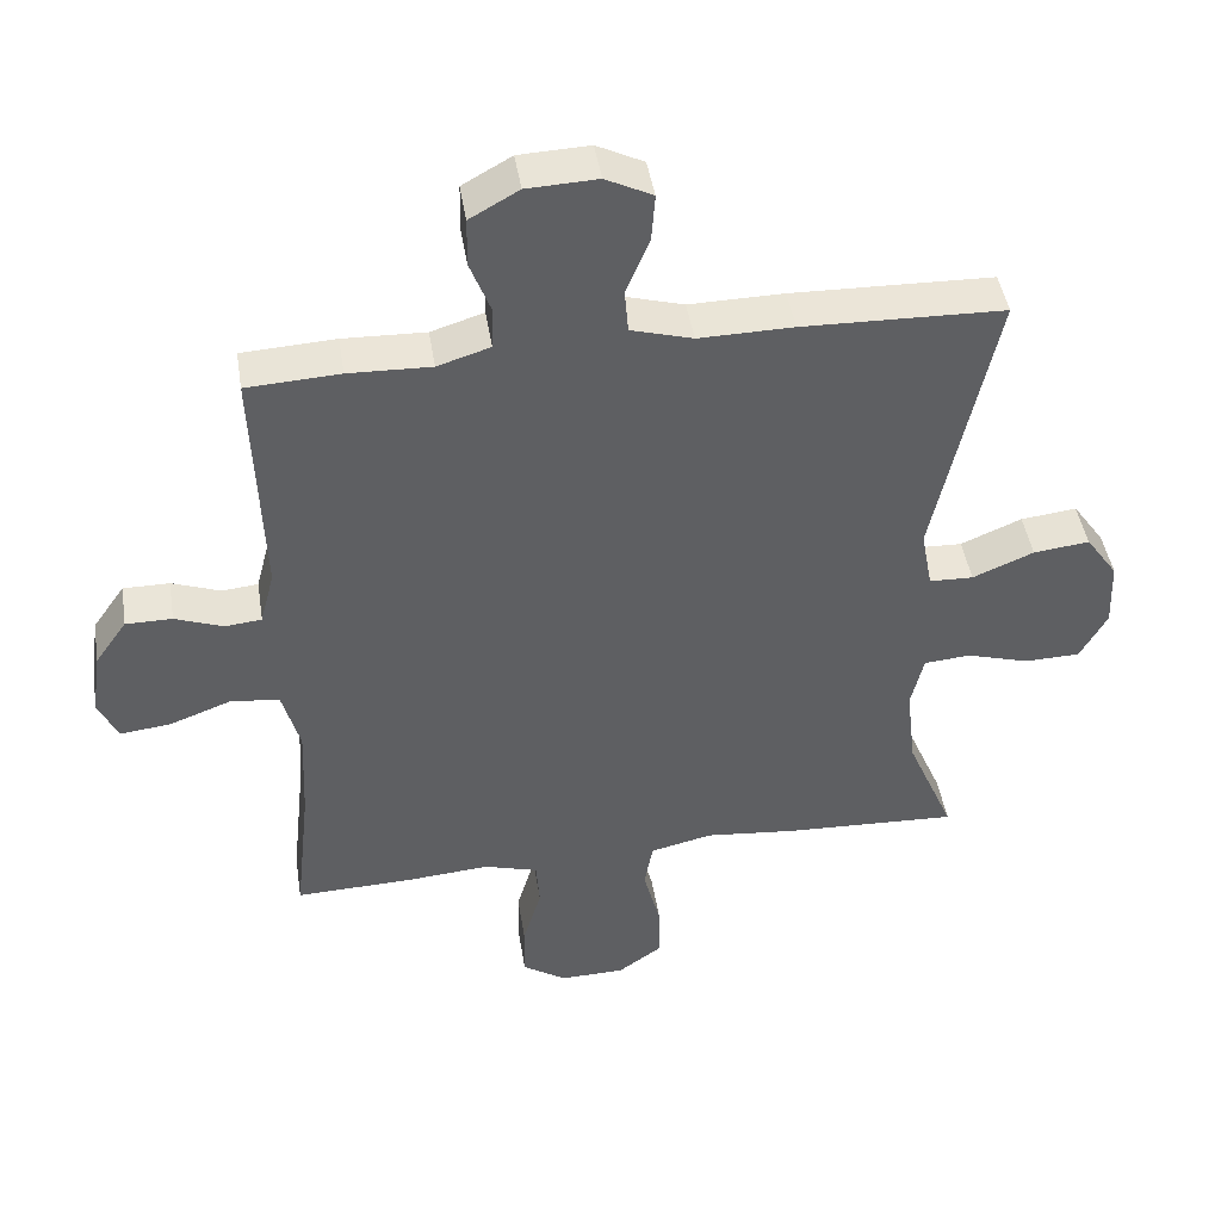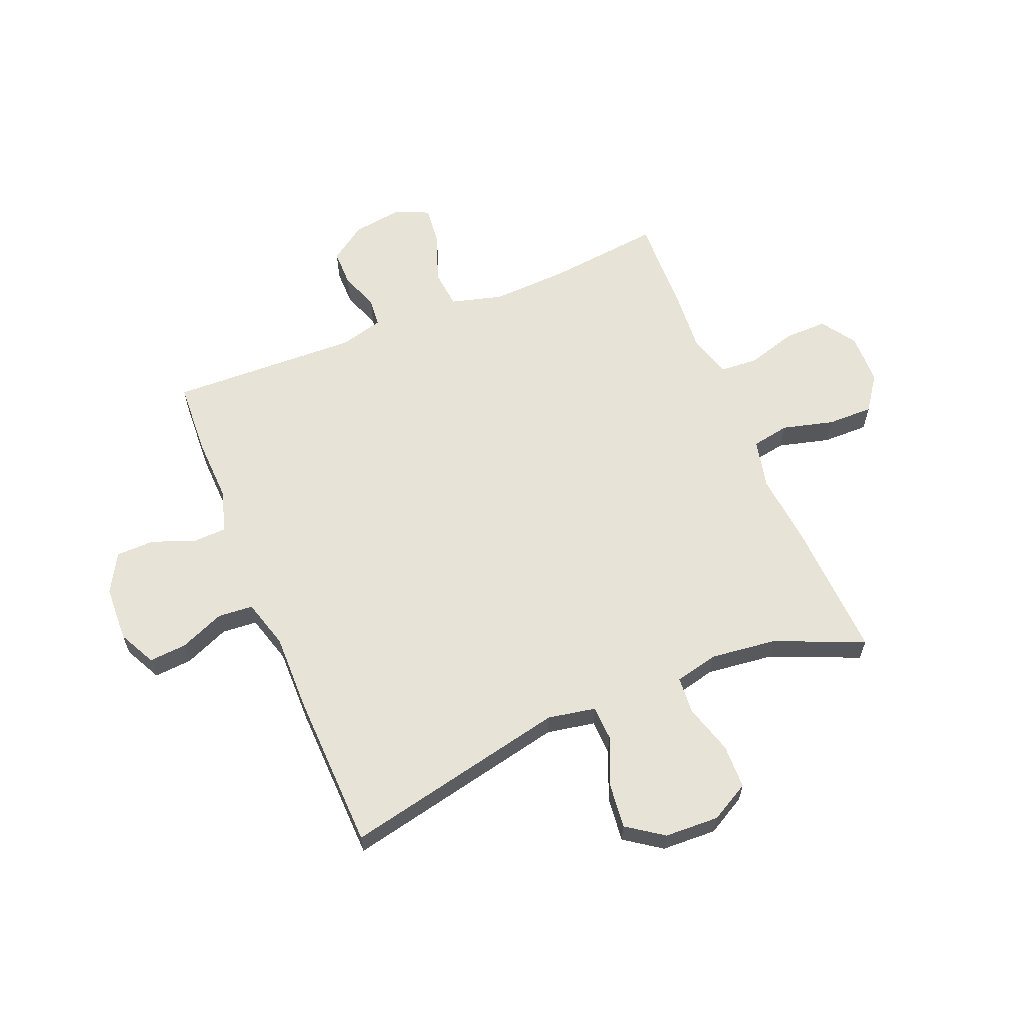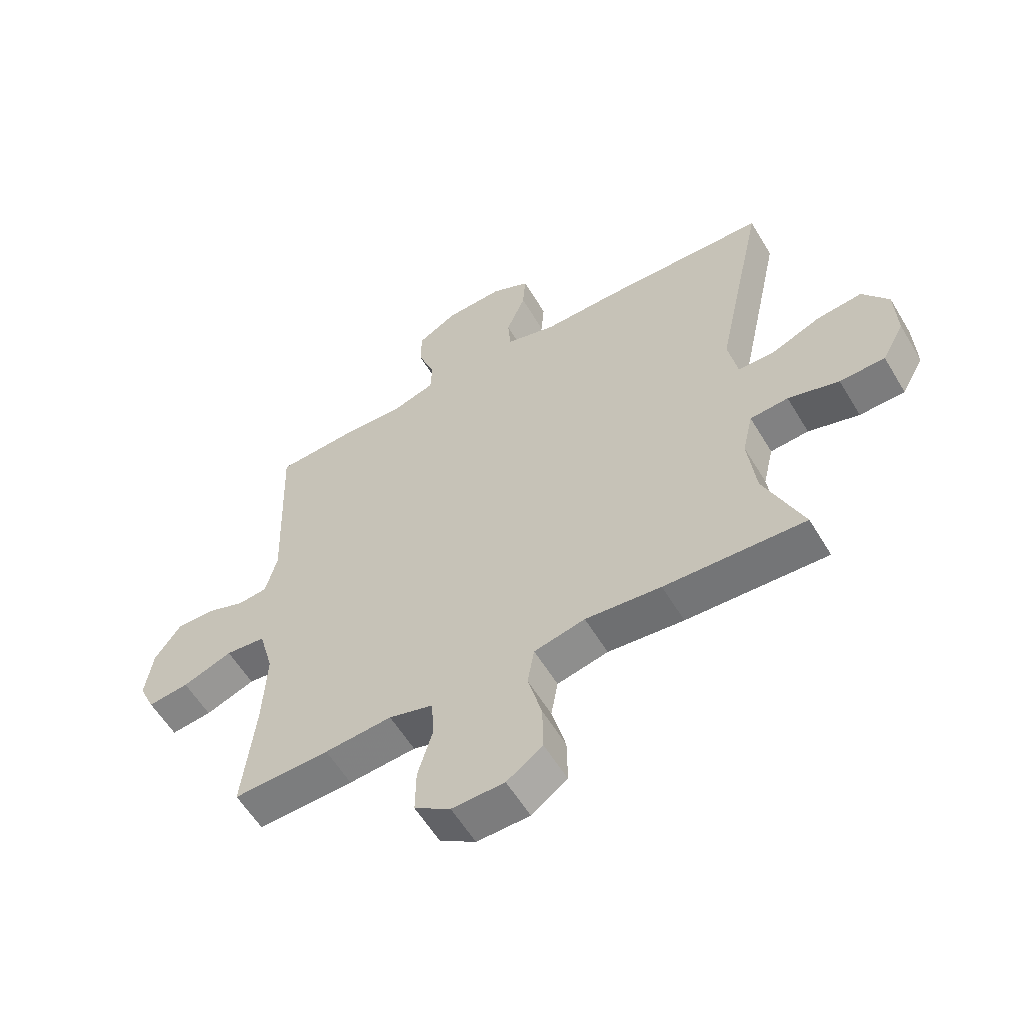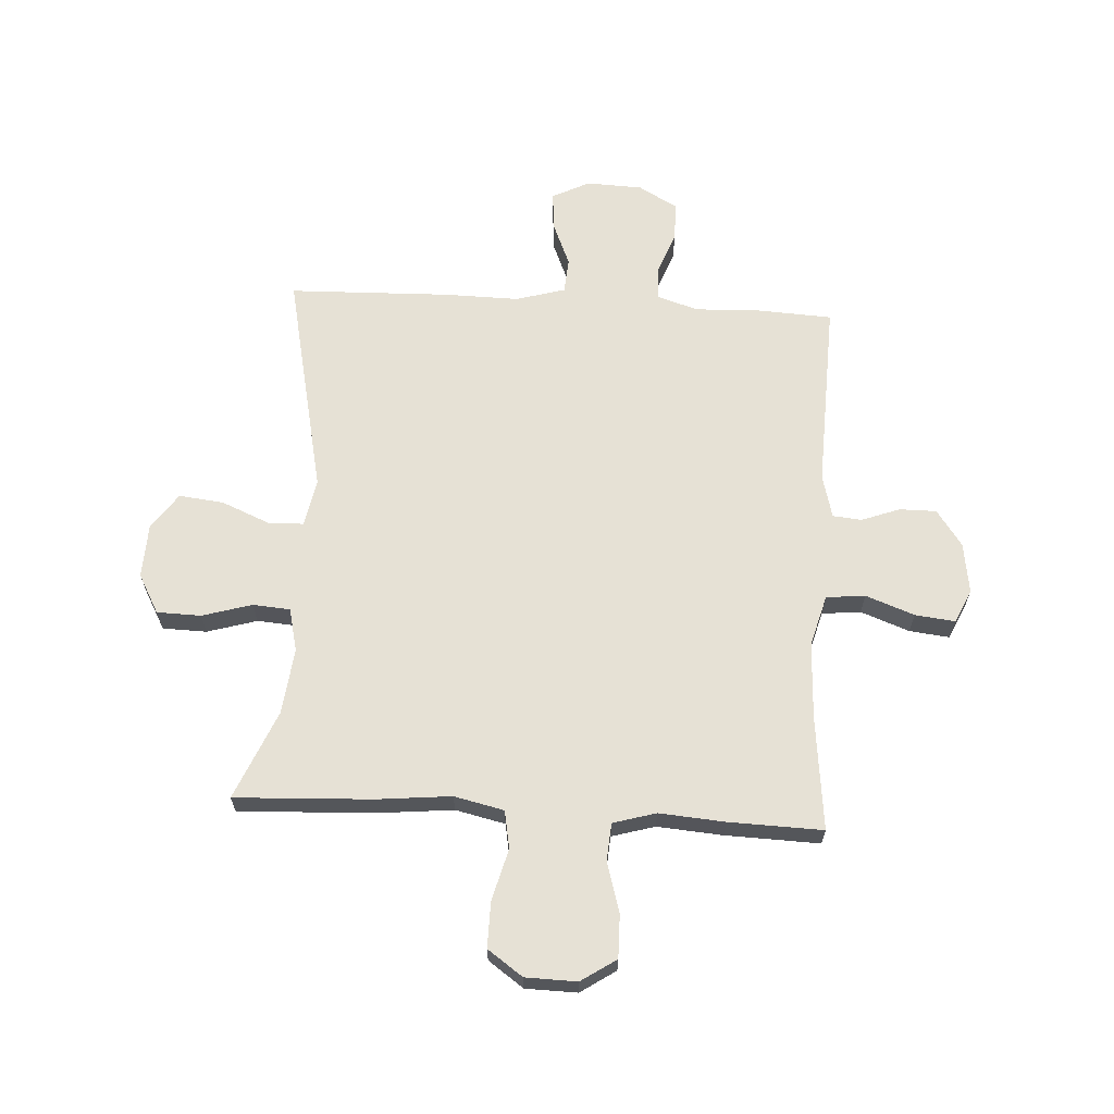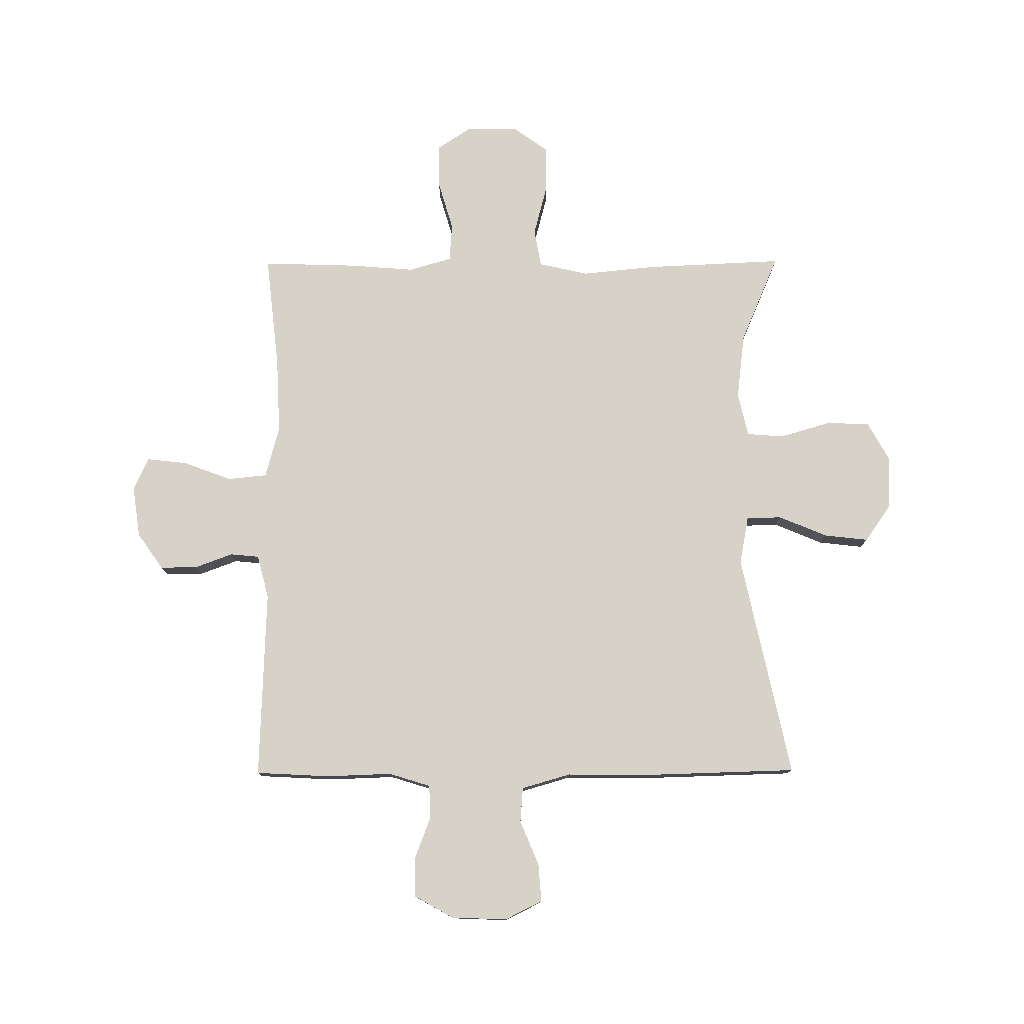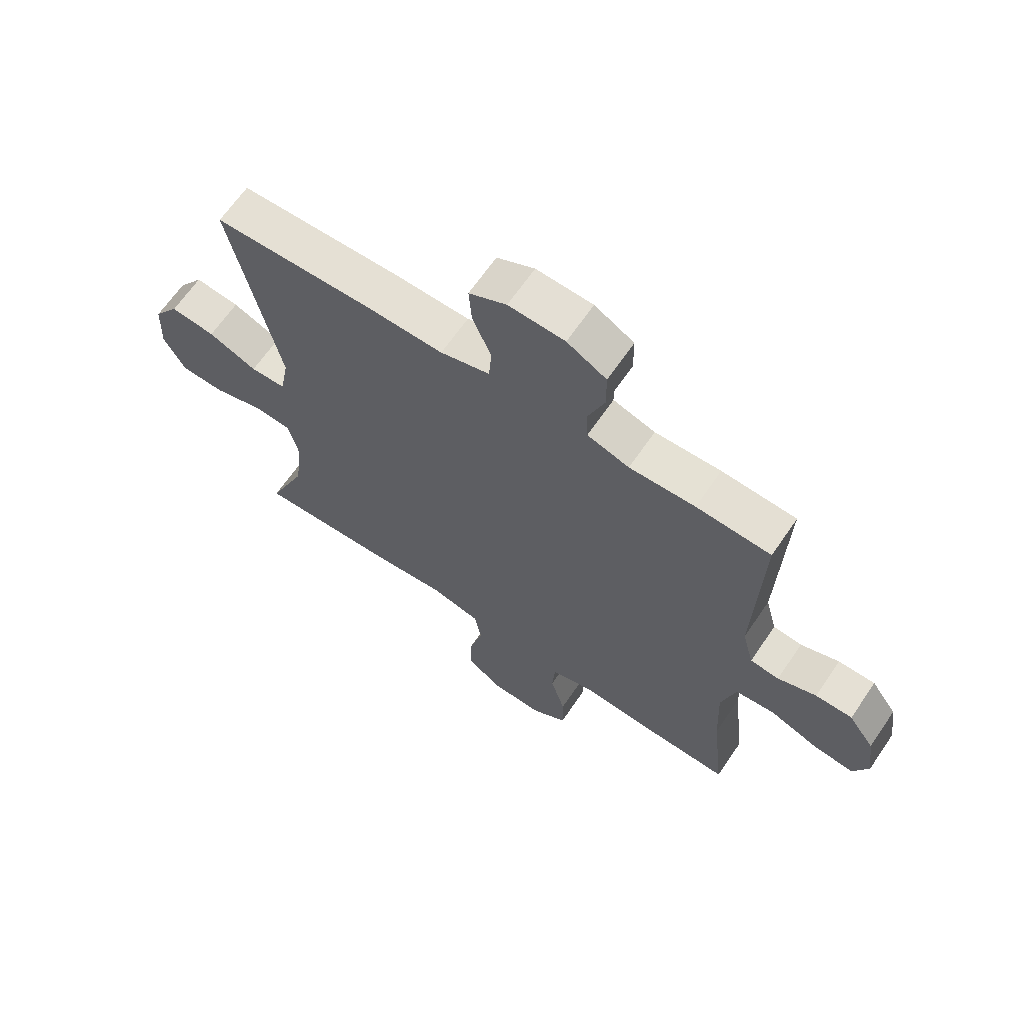
<metadata>
{"format":"obj","ext":"obj","renderer":"f3d","projection":"perspective","resolution":1024,"background":"white","views":[{"elev":44.8,"azim":-9.0,"up":"+Z"},{"elev":61.8,"azim":67.6,"up":"+Y"},{"elev":-58.0,"azim":30.7,"up":"+Z"},{"elev":64.6,"azim":-176.7,"up":"+Y"},{"elev":78.0,"azim":-0.3,"up":"+Y"},{"elev":65.5,"azim":-145.7,"up":"+Z"}]}
</metadata>
<code>
v -0.5 0.07 -0.5
v -0.478 0.07 -0.299
v -0.472 0.07 -0.163
v -0.497 0.07 -0.072
v -0.566 0.07 -0.065
v -0.652 0.07 -0.097
v -0.723 0.07 -0.105
v -0.75 0.07 -0.046
v -0.737 0.07 0.044
v -0.692 0.07 0.108
v -0.627 0.07 0.108
v -0.559 0.07 0.083
v -0.508 0.07 0.088
v -0.488 0.07 0.165
v -0.5 0.07 0.5
v -0.369 0.07 0.507
v -0.253 0.07 0.503
v -0.179 0.07 0.526
v -0.177 0.07 0.585
v -0.206 0.07 0.661
v -0.205 0.07 0.729
v -0.136 0.07 0.768
v -0.037 0.07 0.772
v 0.029 0.07 0.739
v 0.024 0.07 0.672
v -0.009 0.07 0.593
v -0.004 0.07 0.531
v 0.083 0.07 0.506
v 0.216 0.07 0.508
v 0.5 0.07 0.5
v 0.415 0.07 0.103
v 0.431 0.07 0.018
v 0.493 0.07 0.016
v 0.579 0.07 0.052
v 0.658 0.07 0.061
v 0.703 0.07 -0.003
v 0.707 0.07 -0.099
v 0.669 0.07 -0.168
v 0.591 0.07 -0.17
v 0.503 0.07 -0.144
v 0.437 0.07 -0.149
v 0.419 0.07 -0.226
v 0.433 0.07 -0.343
v 0.5 0.07 -0.5
v 0.257 0.07 -0.489
v 0.126 0.07 -0.476
v 0.038 0.07 -0.496
v 0.026 0.07 -0.563
v 0.05 0.07 -0.654
v 0.051 0.07 -0.735
v -0.011 0.07 -0.779
v -0.102 0.07 -0.781
v -0.164 0.07 -0.74
v -0.163 0.07 -0.663
v -0.137 0.07 -0.575
v -0.142 0.07 -0.508
v -0.218 0.07 -0.486
v -0.334 0.07 -0.495
v -0.5 0 -0.5
v -0.478 0 -0.299
v -0.472 0 -0.163
v -0.497 0 -0.072
v -0.566 0 -0.065
v -0.652 0 -0.097
v -0.723 0 -0.105
v -0.75 0 -0.046
v -0.737 0 0.044
v -0.692 0 0.108
v -0.627 0 0.108
v -0.559 0 0.083
v -0.508 0 0.088
v -0.488 0 0.165
v -0.5 0 0.5
v -0.369 0 0.507
v -0.253 0 0.503
v -0.179 0 0.526
v -0.177 0 0.585
v -0.206 0 0.661
v -0.205 0 0.729
v -0.136 0 0.768
v -0.037 0 0.772
v 0.029 0 0.739
v 0.024 0 0.672
v -0.009 0 0.593
v -0.004 0 0.531
v 0.083 0 0.506
v 0.216 0 0.508
v 0.5 0 0.5
v 0.415 0 0.103
v 0.431 0 0.018
v 0.493 0 0.016
v 0.579 0 0.052
v 0.658 0 0.061
v 0.703 0 -0.003
v 0.707 0 -0.099
v 0.669 0 -0.168
v 0.591 0 -0.17
v 0.503 0 -0.144
v 0.437 0 -0.149
v 0.419 0 -0.226
v 0.433 0 -0.343
v 0.5 0 -0.5
v 0.257 0 -0.489
v 0.126 0 -0.476
v 0.038 0 -0.496
v 0.026 0 -0.563
v 0.05 0 -0.654
v 0.051 0 -0.735
v -0.011 0 -0.779
v -0.102 0 -0.781
v -0.164 0 -0.74
v -0.163 0 -0.663
v -0.137 0 -0.575
v -0.142 0 -0.508
v -0.218 0 -0.486
v -0.334 0 -0.495
f 57 58 1 2
f 56 57 2 3
f 52 53 54 55
f 52 55 56
f 51 52 56
f 48 49 50 51
f 48 51 56
f 47 48 56 3
f 43 44 45 46
f 42 43 46 47
f 41 42 47 3
f 37 38 39 40
f 33 34 35 36
f 32 33 36 37
f 28 29 30 31
f 27 28 31 32
f 23 24 25 26
f 23 26 27
f 22 23 27
f 19 20 21 22
f 18 19 22 27
f 17 18 27 32
f 14 15 16 17
f 13 14 17 32
f 9 10 11 12
f 5 6 7 8
f 4 5 8 9
f 40 41 3 4
f 13 32 37 40
f 12 13 40
f 4 9 12 40
f 60 59 116 115
f 61 60 115 114
f 113 112 111 110
f 114 113 110
f 114 110 109
f 109 108 107 106
f 114 109 106
f 61 114 106 105
f 104 103 102 101
f 105 104 101 100
f 61 105 100 99
f 98 97 96 95
f 94 93 92 91
f 95 94 91 90
f 89 88 87 86
f 90 89 86 85
f 84 83 82 81
f 85 84 81
f 85 81 80
f 80 79 78 77
f 85 80 77 76
f 90 85 76 75
f 75 74 73 72
f 90 75 72 71
f 70 69 68 67
f 66 65 64 63
f 67 66 63 62
f 62 61 99 98
f 98 95 90 71
f 98 71 70
f 98 70 67 62
f 1 59 60 2
f 2 60 61 3
f 3 61 62 4
f 4 62 63 5
f 5 63 64 6
f 6 64 65 7
f 7 65 66 8
f 8 66 67 9
f 9 67 68 10
f 10 68 69 11
f 11 69 70 12
f 12 70 71 13
f 13 71 72 14
f 14 72 73 15
f 15 73 74 16
f 16 74 75 17
f 17 75 76 18
f 18 76 77 19
f 19 77 78 20
f 20 78 79 21
f 21 79 80 22
f 22 80 81 23
f 23 81 82 24
f 24 82 83 25
f 25 83 84 26
f 26 84 85 27
f 27 85 86 28
f 28 86 87 29
f 29 87 88 30
f 30 88 89 31
f 31 89 90 32
f 32 90 91 33
f 33 91 92 34
f 34 92 93 35
f 35 93 94 36
f 36 94 95 37
f 37 95 96 38
f 38 96 97 39
f 39 97 98 40
f 40 98 99 41
f 41 99 100 42
f 42 100 101 43
f 43 101 102 44
f 44 102 103 45
f 45 103 104 46
f 46 104 105 47
f 47 105 106 48
f 48 106 107 49
f 49 107 108 50
f 50 108 109 51
f 51 109 110 52
f 52 110 111 53
f 53 111 112 54
f 54 112 113 55
f 55 113 114 56
f 56 114 115 57
f 57 115 116 58
f 58 116 59 1

</code>
